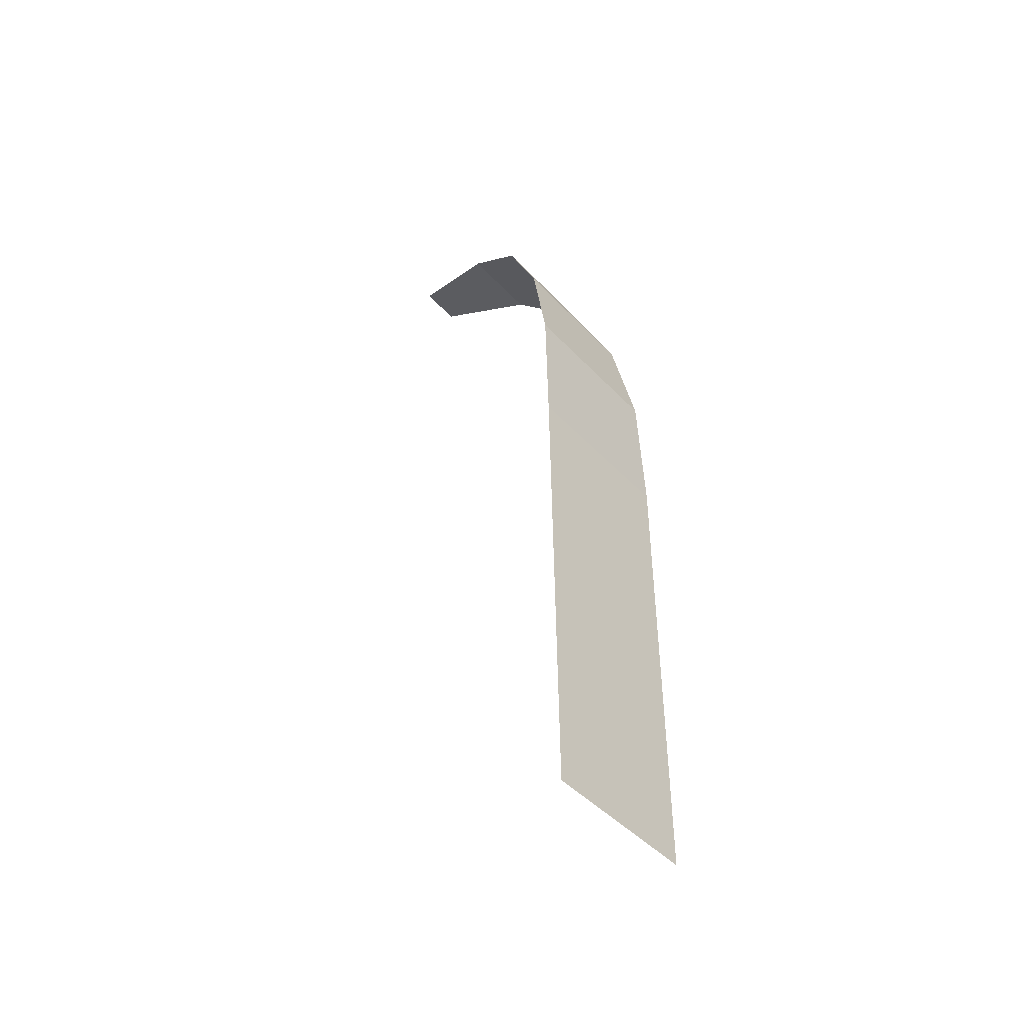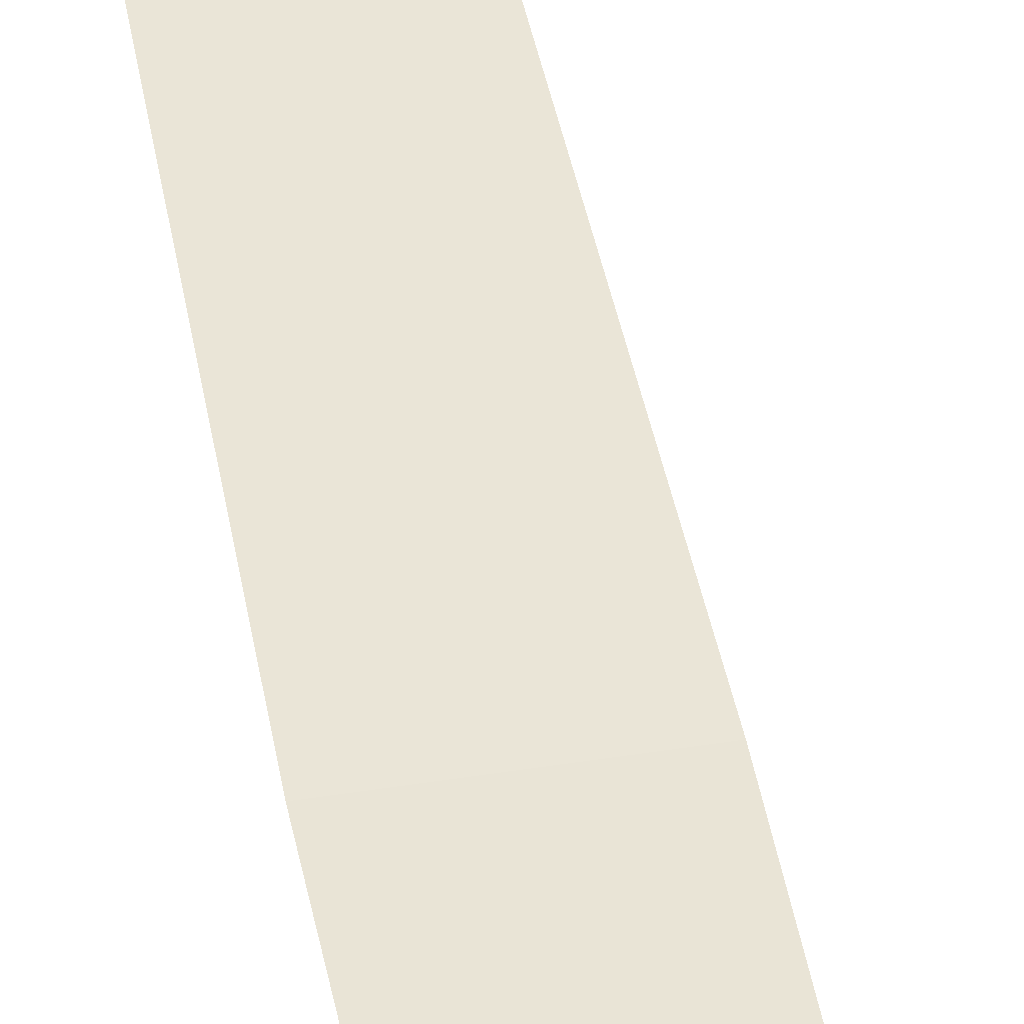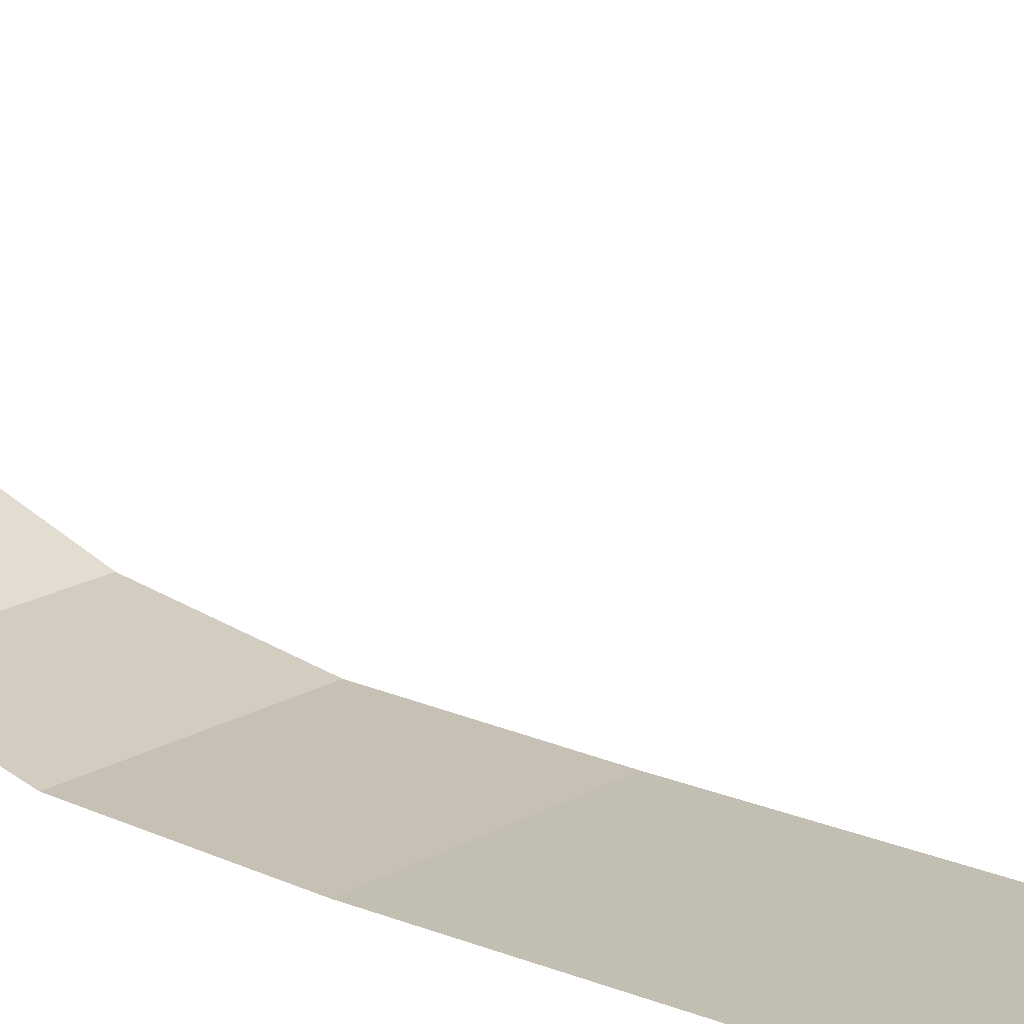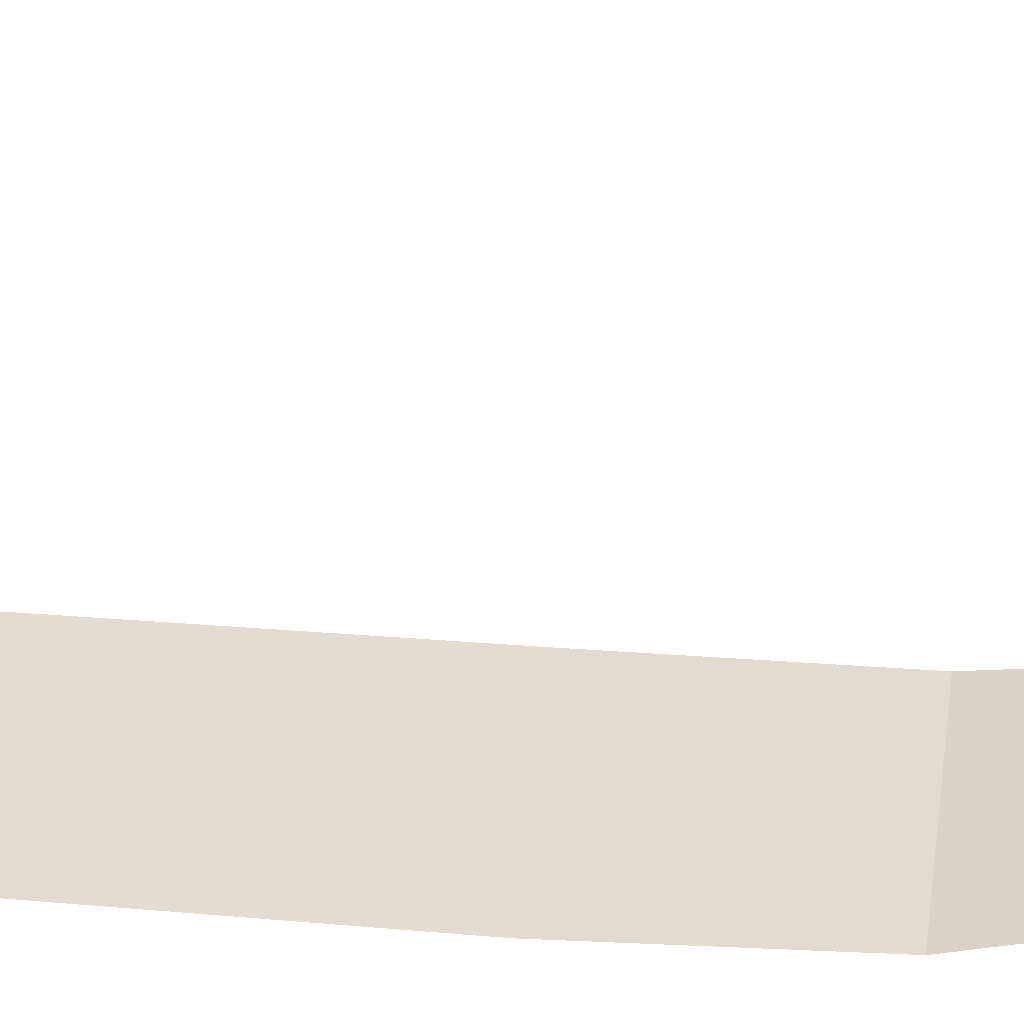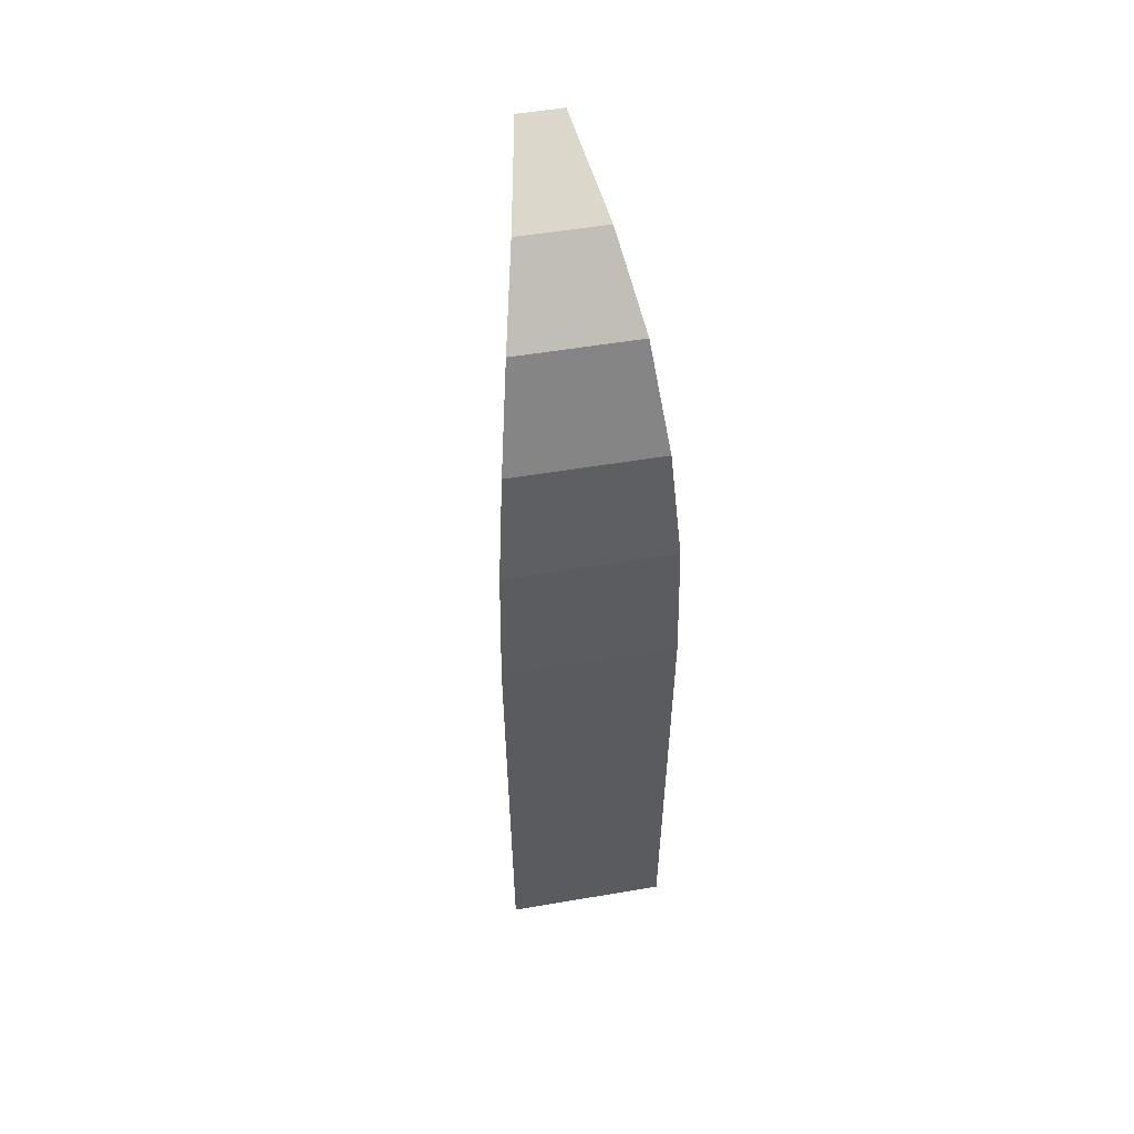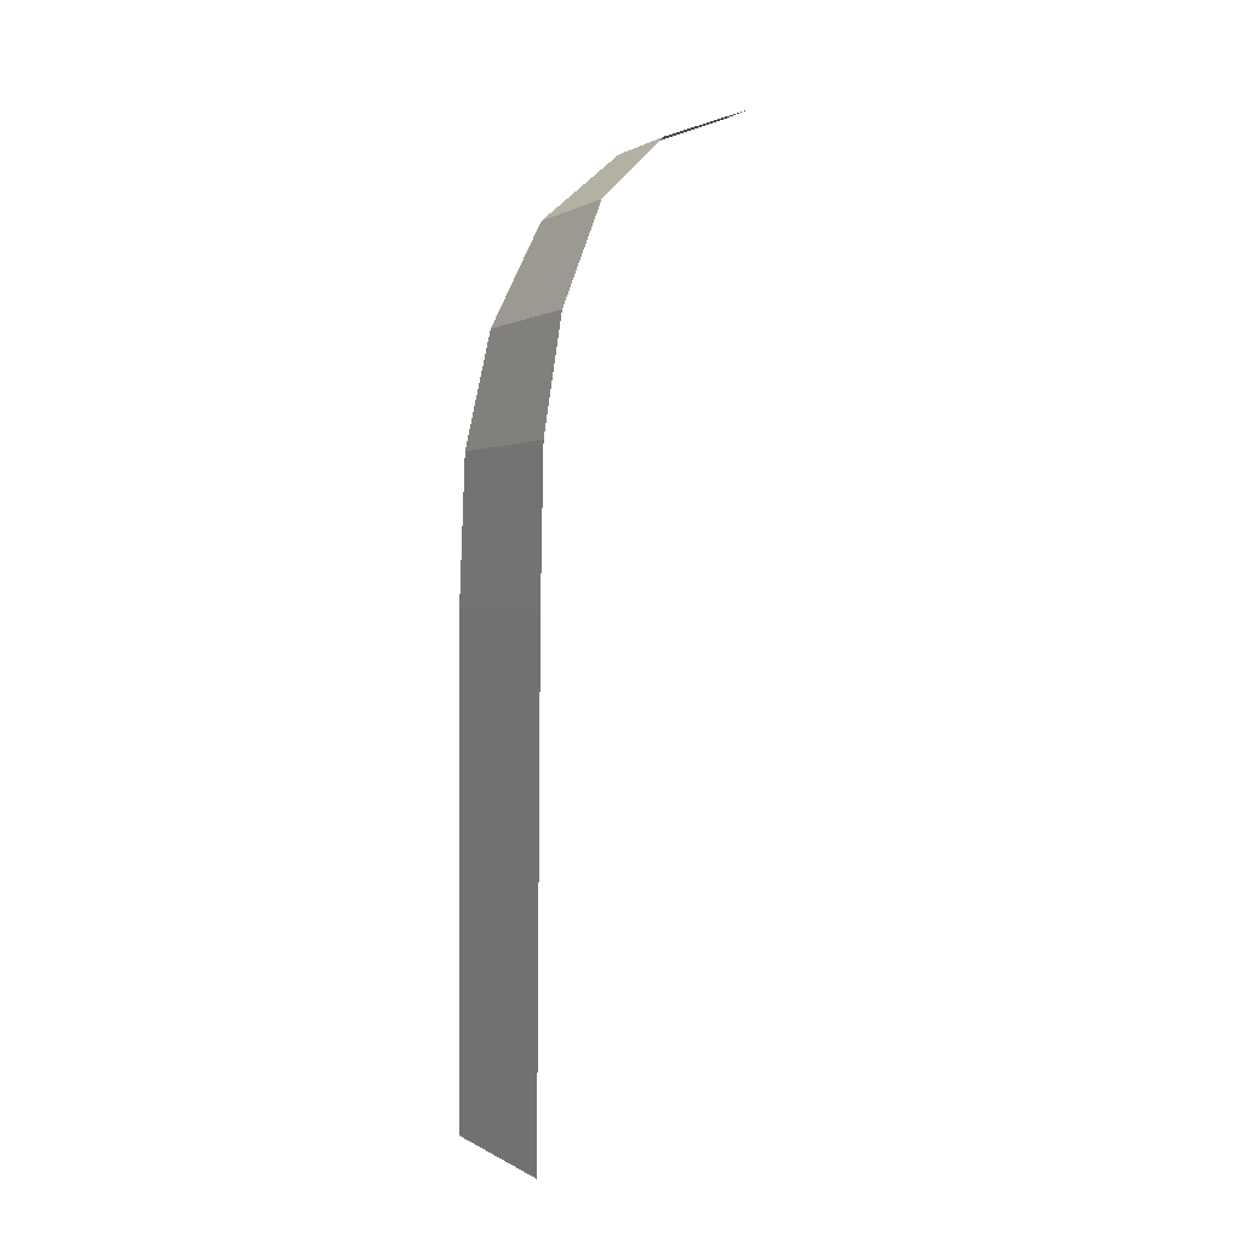
<metadata>
{"format":"obj","ext":"obj","renderer":"f3d","projection":"perspective","resolution":1024,"background":"white","views":[{"elev":-45.7,"azim":-49.9,"up":"+Z"},{"elev":44.5,"azim":-10.4,"up":"+Y"},{"elev":17.2,"azim":130.2,"up":"+Y"},{"elev":35.4,"azim":-83.1,"up":"+Y"},{"elev":53.1,"azim":-10.3,"up":"+Z"},{"elev":0.6,"azim":62.0,"up":"+Z"}]}
</metadata>
<code>
g fx_c100_muzwind
v -0.01818 -0.04406 -0.01714
v -0.009412 0 0
v 0.009411 -3.815e-08 0
v 0.01818 -0.04406 -0.01714
v 0.02571 -0.07452 -0.04477
v -0.02571 -0.07452 -0.04477
v 0.03149 -0.09381 -0.08766
v -0.03149 -0.09381 -0.08766
v 0.03512 -0.1032 -0.1357
v -0.03512 -0.1032 -0.1357
v 0.03636 -0.1051 -0.1973
v -0.03636 -0.1051 -0.1973
v 0.03512 -0.106 -0.4033
v -0.03512 -0.106 -0.4033
g fx_c100_muzwind_0
f 3 2 1
f 4 3 1
f 5 4 1
f 6 5 1
f 7 5 6
f 8 7 6
f 9 7 8
f 10 9 8
f 11 9 10
f 12 11 10
f 13 11 12
f 14 13 12

</code>
